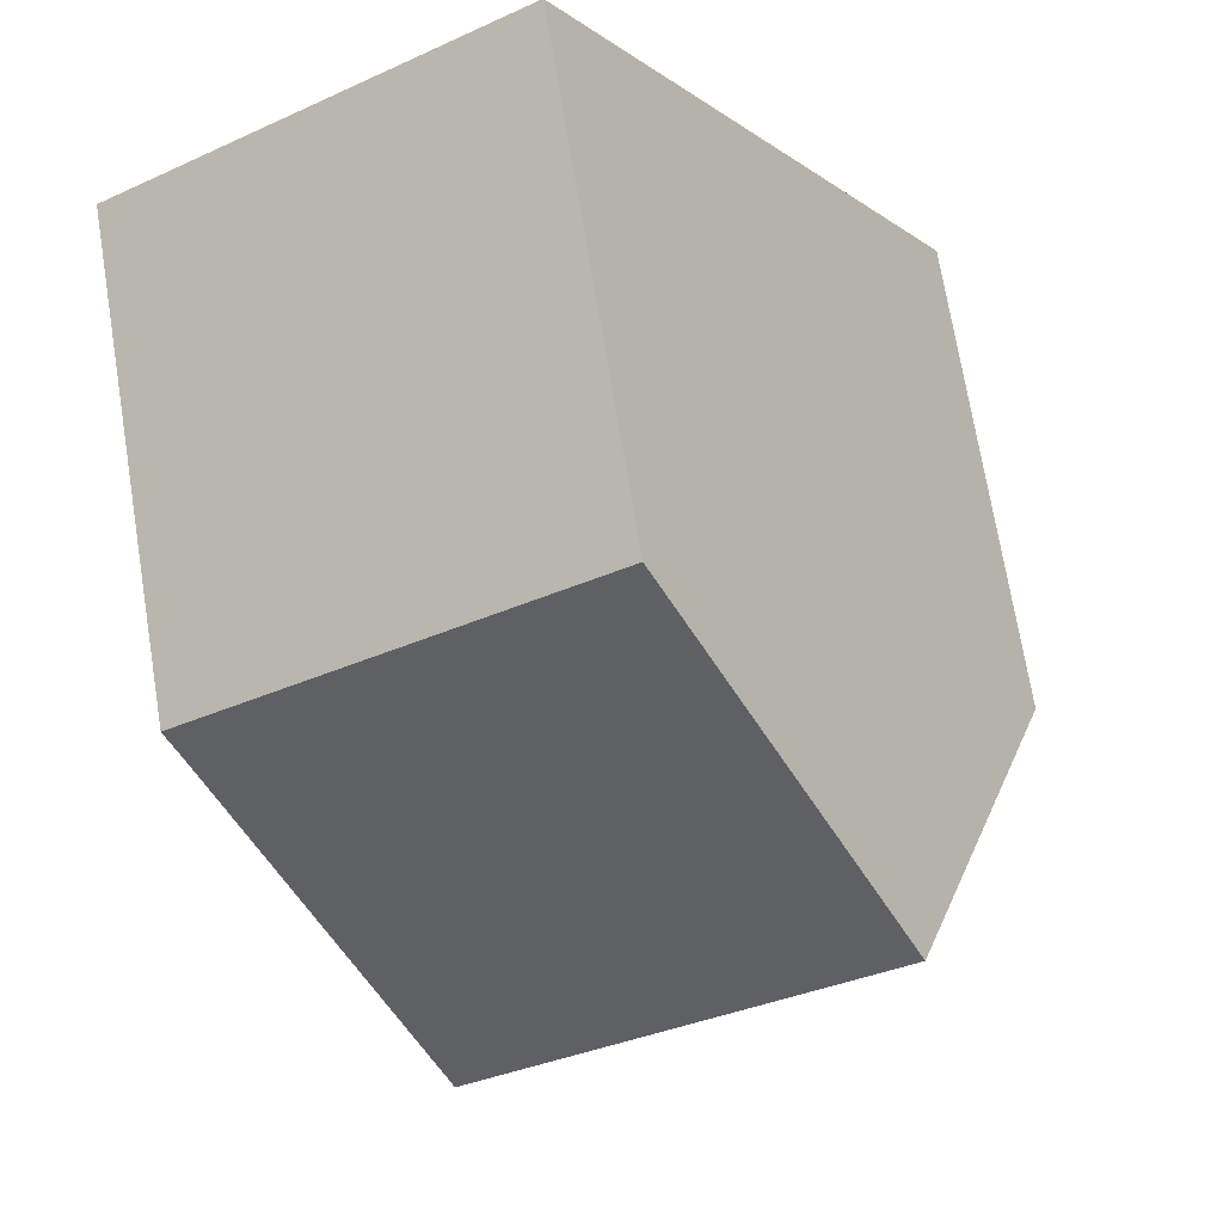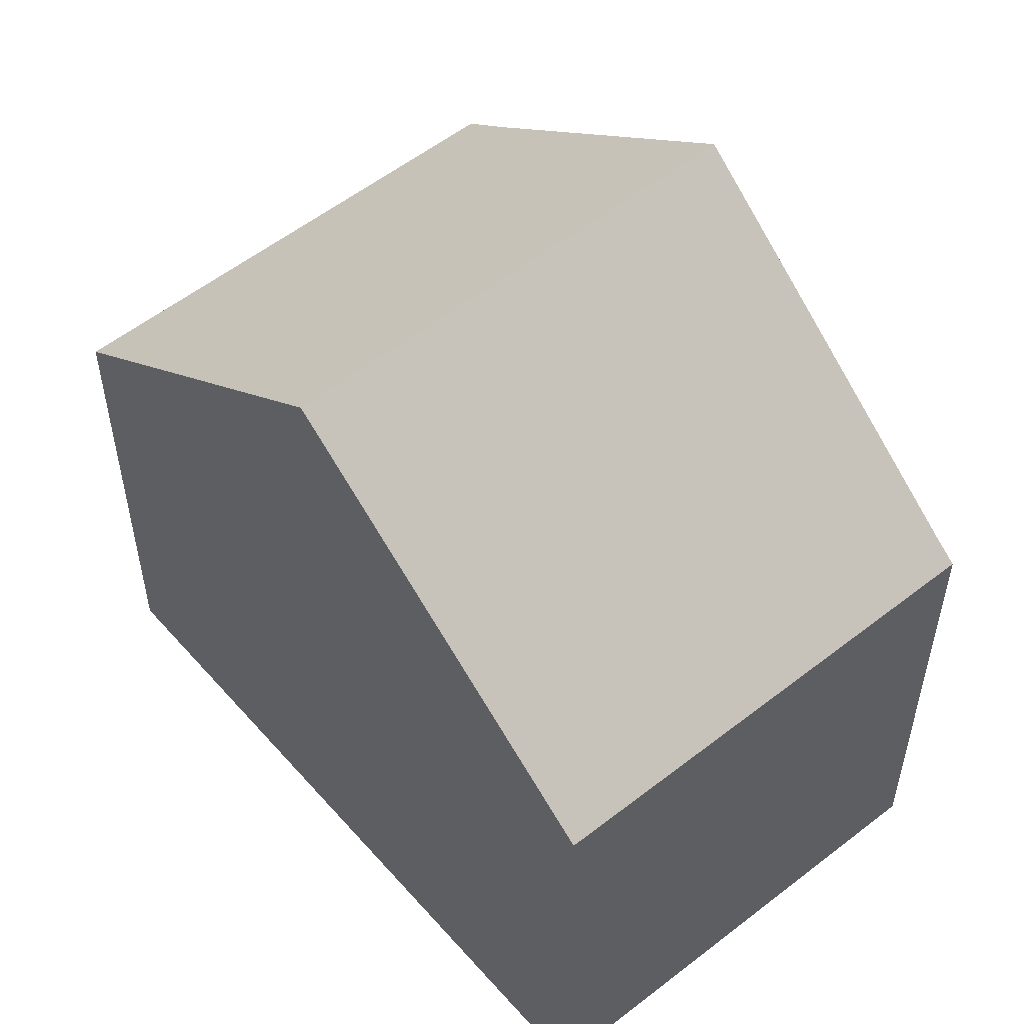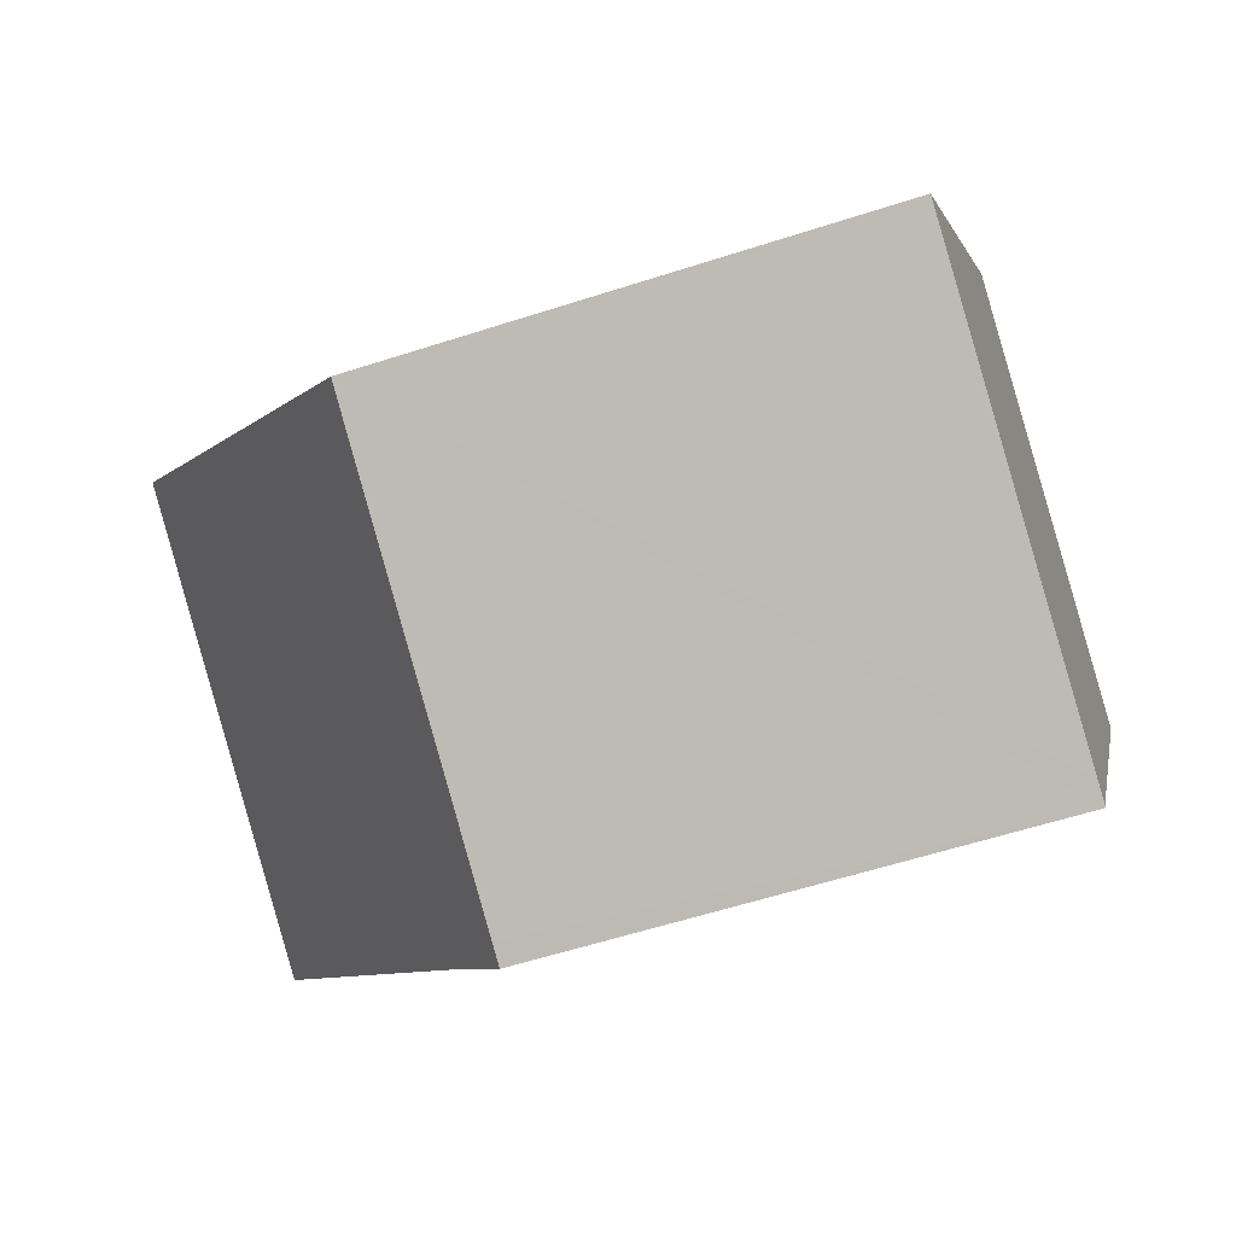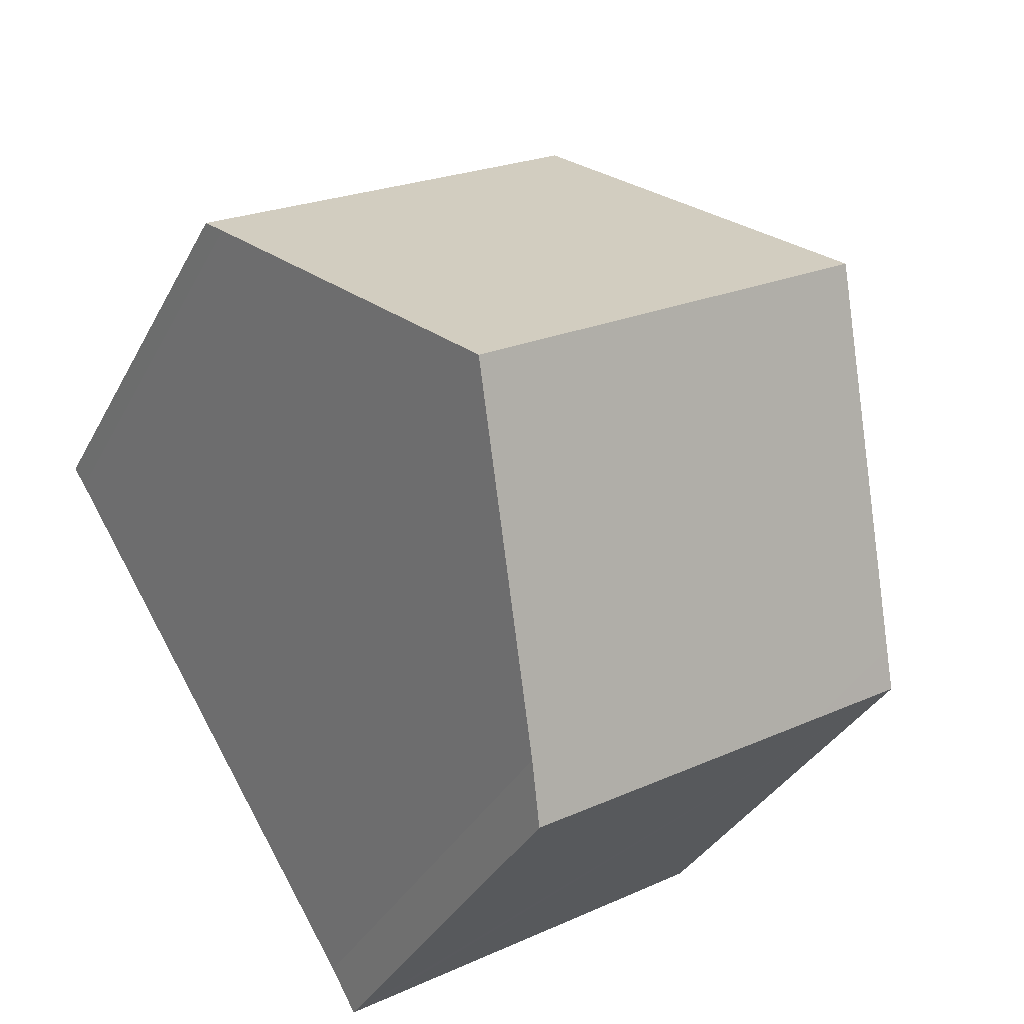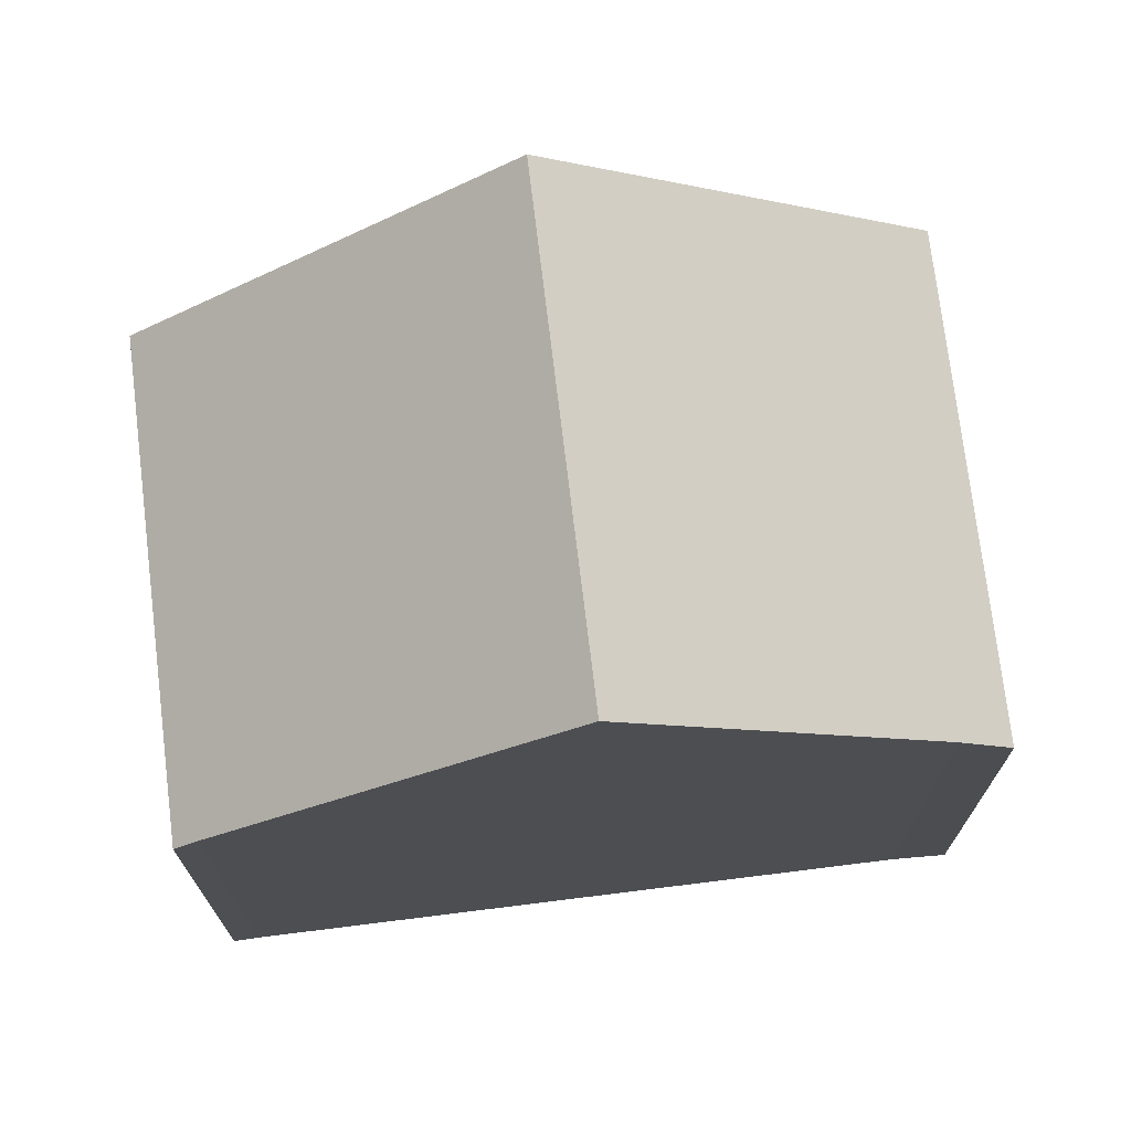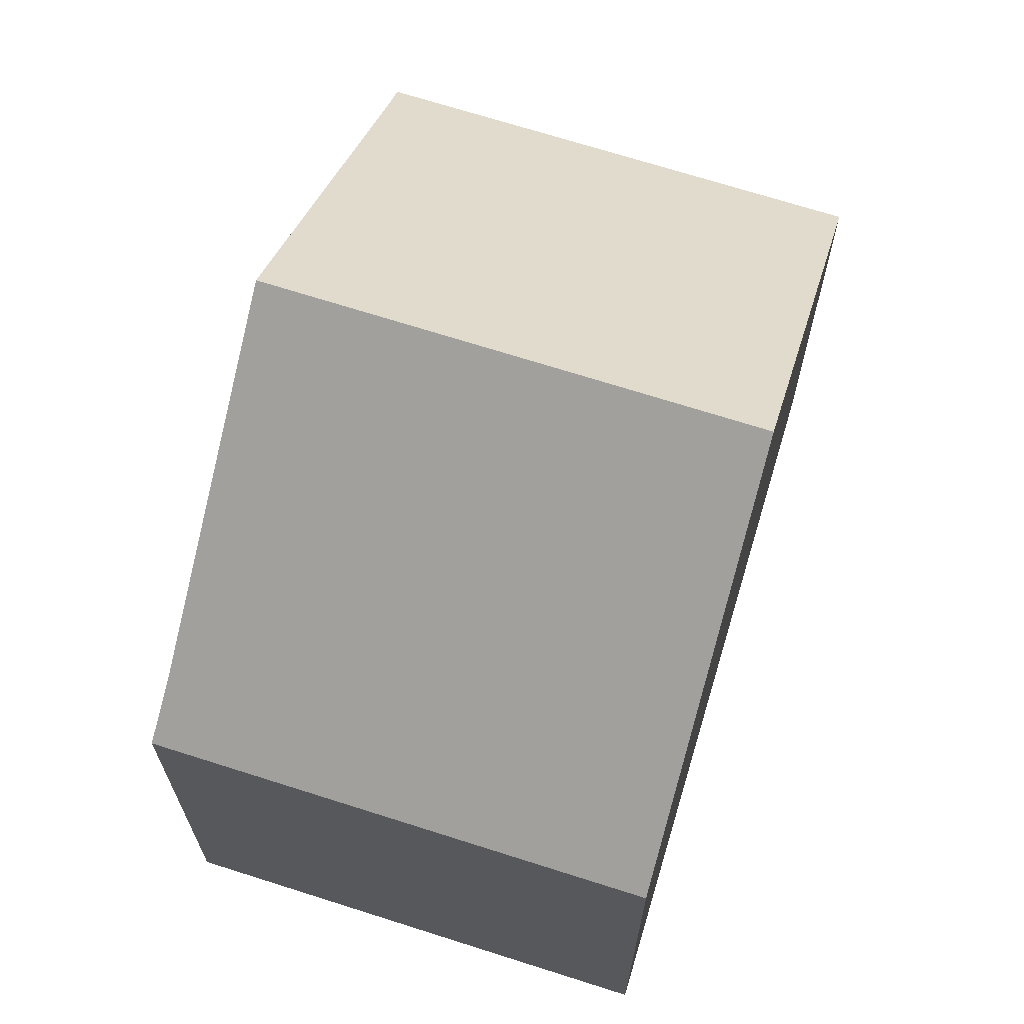
<metadata>
{"format":"obj","ext":"obj","renderer":"f3d","projection":"perspective","resolution":1024,"background":"white","views":[{"elev":71.9,"azim":170.7,"up":"+Z"},{"elev":55.8,"azim":-8.2,"up":"+Y"},{"elev":-57.4,"azim":-71.3,"up":"+Z"},{"elev":-34.1,"azim":155.8,"up":"+Z"},{"elev":73.6,"azim":114.3,"up":"+Y"},{"elev":69.5,"azim":-131.1,"up":"+Y"}]}
</metadata>
<code>
v  2.691 10.63 4.251
v  10.78 7.009 4.852
v  8.326 10.63 0.841
v  10.96 6.754 5.13
v  5.381 6.756 8.501
v  5.709 6.755 -3.454
v  5.953 7.107 -3.068
v  5.73 6.755 -3.467
v  6.091 7.325 -2.821
v  5.47 6.755 -3.31
v  2.743 6.755 -1.66
v  1.316 6.755 -0.797
v  0.261 7.131 0.412
v  0 6.755 4.136e-16
v  5.73 2.123e-16 -3.467
v  5.47 2.027e-16 -3.31
v  1.316 4.88e-17 -0.797
v  0 0 0
v  5.709 2.115e-16 -3.454
v  2.743 1.016e-16 -1.66
v  0.261 -2.523e-17 0.412
v  2.691 -2.603e-16 4.251
v  5.381 -5.205e-16 8.501
v  10.96 -3.141e-16 5.13
v  10.78 -2.971e-16 4.852
v  6.091 1.727e-16 -2.821
v  8.326 -5.15e-17 0.841
v  5.953 1.879e-16 -3.068
g defaultobject
f 1 2 3
f 2 1 4
f 4 1 5
f 6 7 8
f 7 6 9
f 9 6 10
f 9 1 3
f 1 9 10
f 1 10 11
f 1 11 12
f 1 12 13
f 13 12 14
f 15 6 8
f 6 15 10
f 10 15 11
f 11 15 12
f 12 15 14
f 14 15 16
f 14 16 17
f 14 17 18
f 16 15 19
f 17 16 20
f 13 5 1
f 5 13 14
f 5 14 18
f 5 18 21
f 5 21 22
f 5 22 23
f 23 4 5
f 4 23 24
f 4 25 2
f 25 4 24
f 2 9 3
f 9 2 25
f 9 25 26
f 26 25 27
f 26 7 9
f 7 26 8
f 8 26 15
f 15 26 28
f 22 24 23
f 24 22 21
f 24 21 25
f 25 21 27
f 27 21 18
f 27 18 17
f 27 17 20
f 27 20 26
f 26 20 16
f 26 16 28
f 28 16 19
f 28 19 15

</code>
